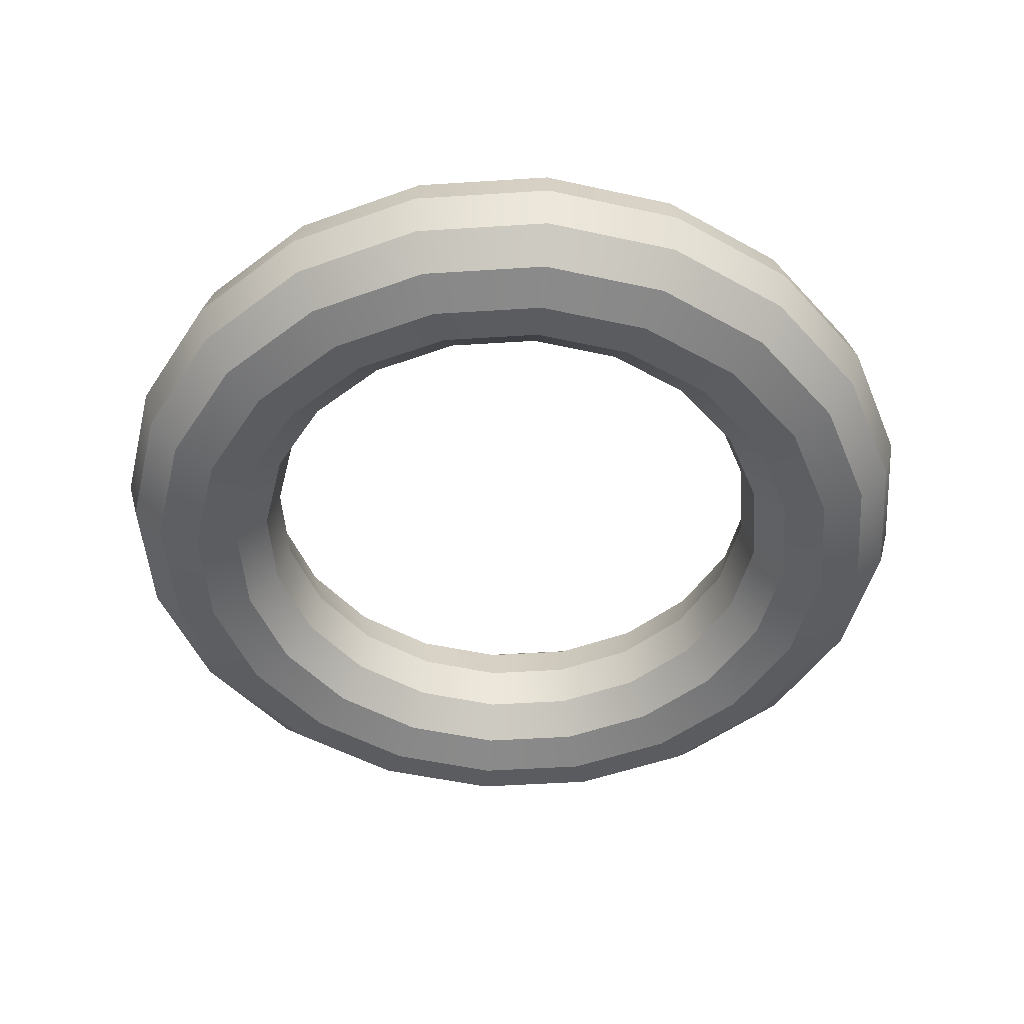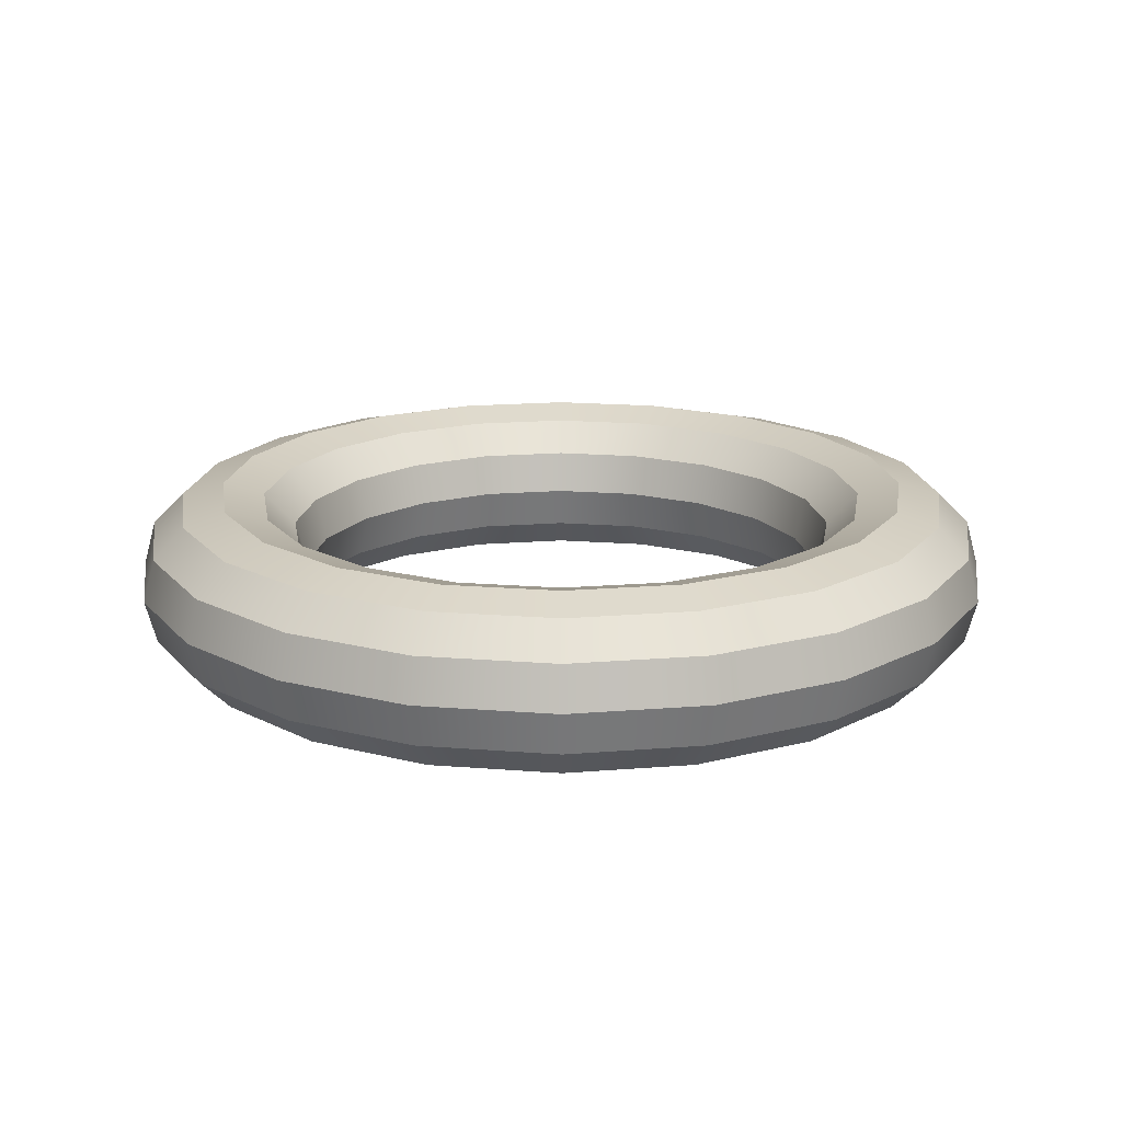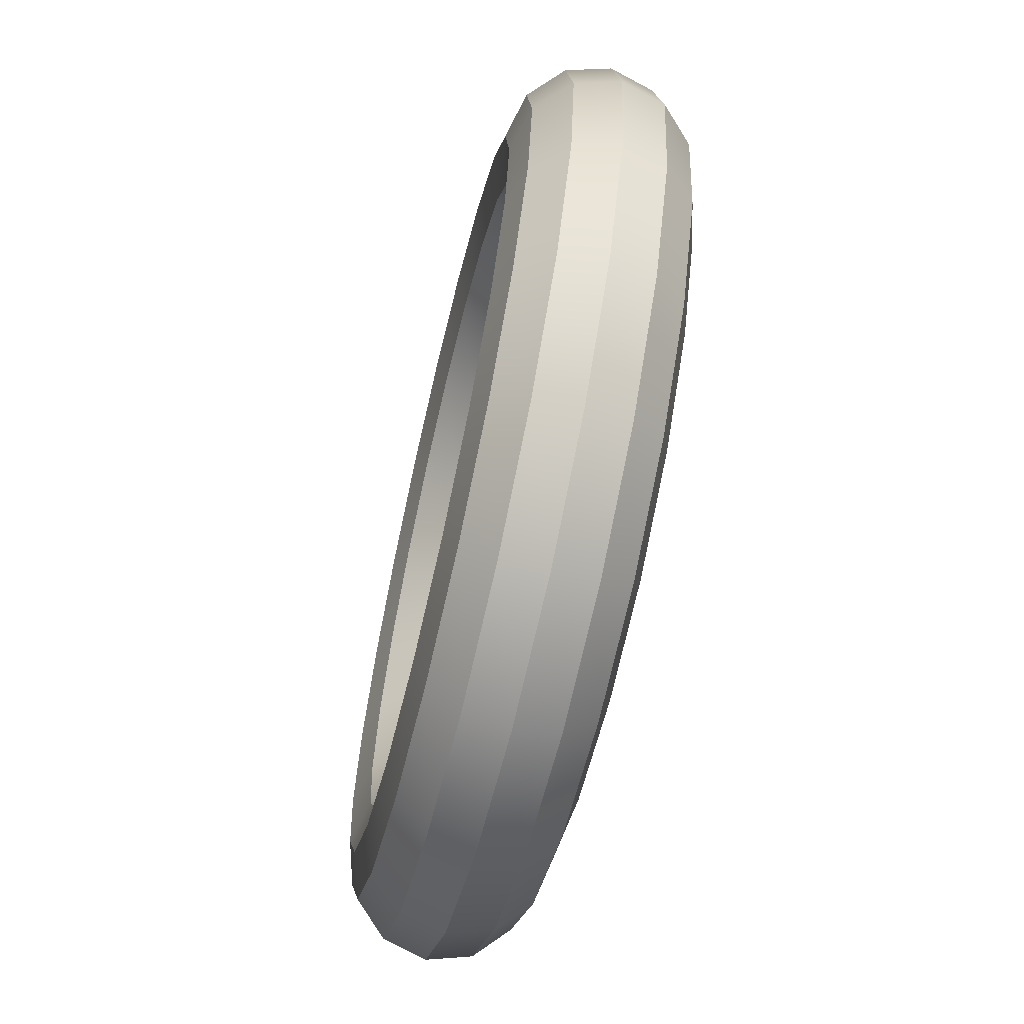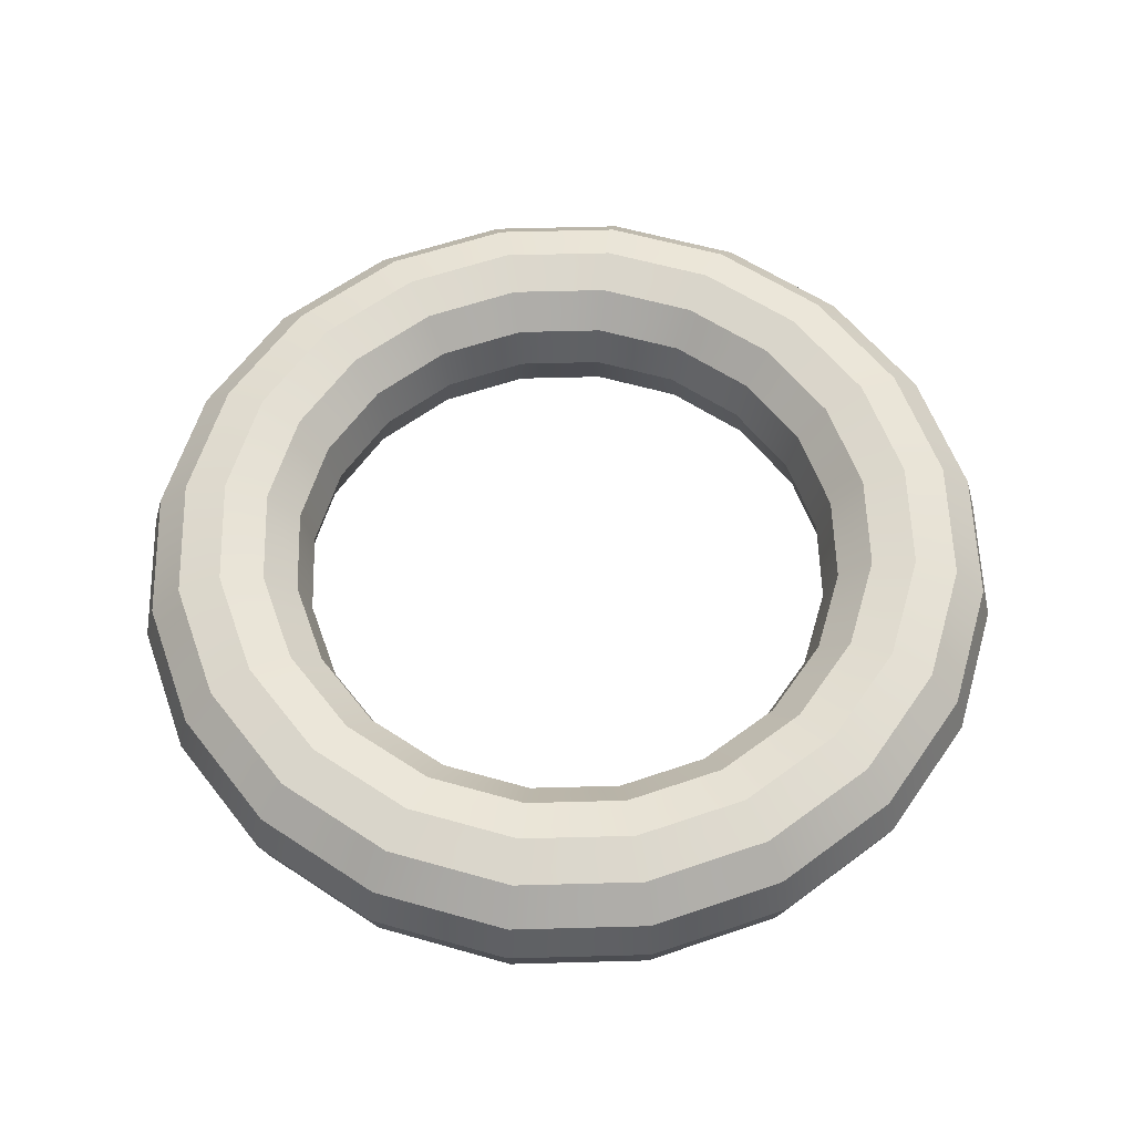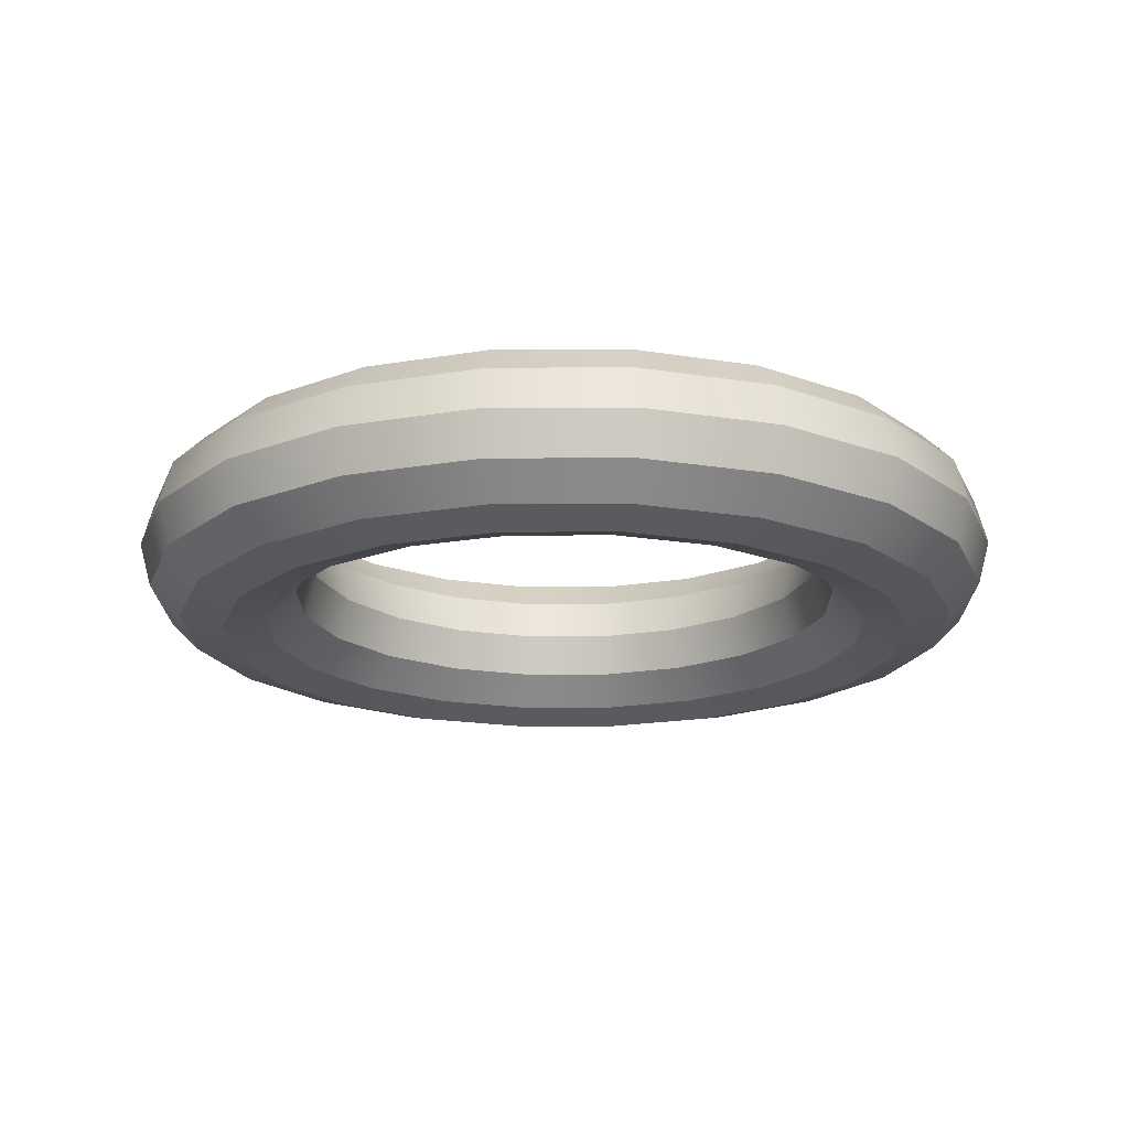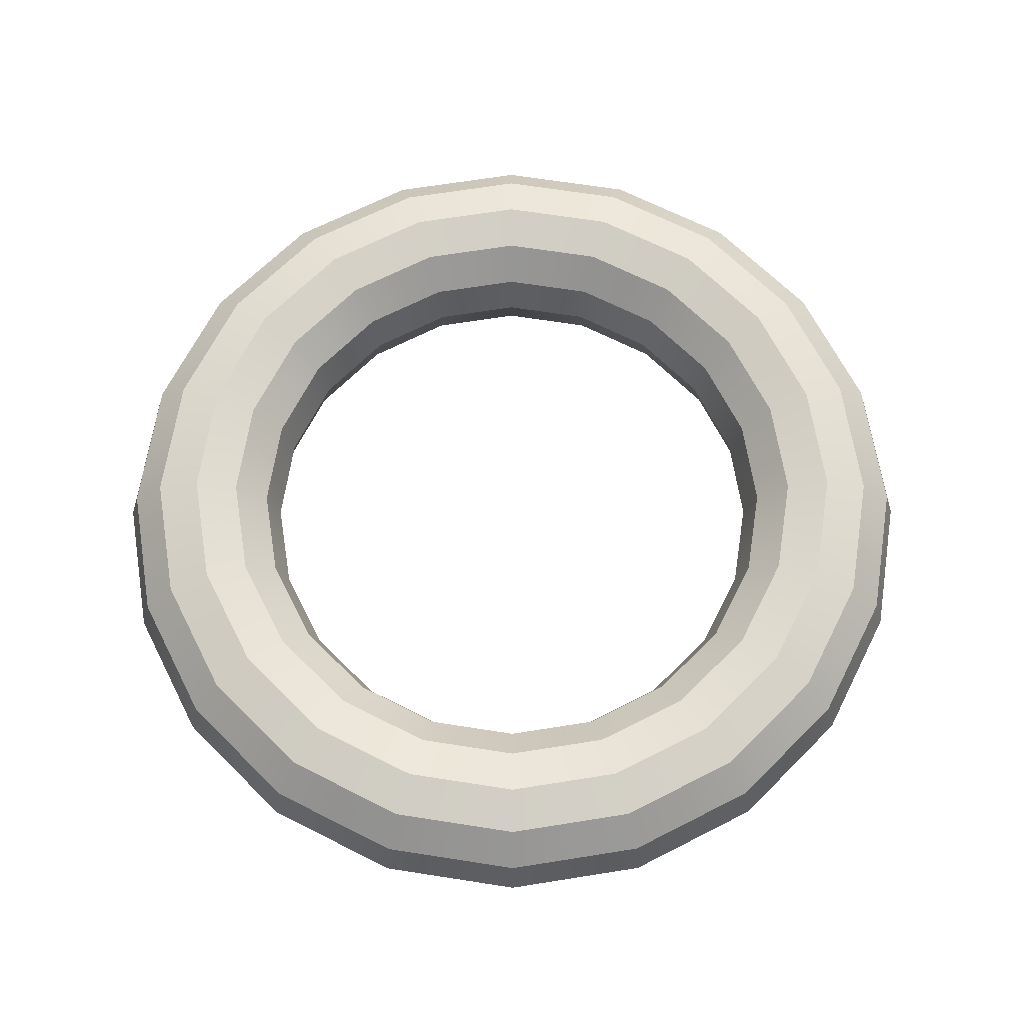
<metadata>
{"format":"obj","ext":"obj","renderer":"f3d","projection":"perspective","resolution":1024,"background":"white","views":[{"elev":-48.6,"azim":139.1,"up":"+Z"},{"elev":17.8,"azim":143.9,"up":"+Z"},{"elev":-66.1,"azim":76.8,"up":"+Y"},{"elev":58.5,"azim":43.4,"up":"+Z"},{"elev":-18.4,"azim":117.5,"up":"+Z"},{"elev":67.3,"azim":-144.1,"up":"+Z"}]}
</metadata>
<code>
g default
v 2.831 0.9199 -0
v 2.408 1.75 -0
v 1.75 2.408 -0
v 0.9199 2.831 -0
v 0 2.977 -0
v -0.9199 2.831 -0
v -1.75 2.408 -0
v -2.408 1.75 -0
v -2.831 0.9199 -0
v -2.977 0 0
v -2.831 -0.9199 0
v -2.408 -1.75 0
v -1.75 -2.408 0
v -0.9199 -2.831 0
v -0 -2.977 0
v 0.9199 -2.831 0
v 1.75 -2.408 0
v 2.408 -1.75 0
v 2.831 -0.9199 0
v 2.977 0 0
v 2.952 0.9591 0.4743
v 2.511 1.824 0.4743
v 1.824 2.511 0.4743
v 0.9591 2.952 0.4743
v 0 3.104 0.4743
v -0.9591 2.952 0.4743
v -1.824 2.511 0.4743
v -2.511 1.824 0.4743
v -2.952 0.9591 0.4743
v -3.104 0 0.4743
v -2.952 -0.9591 0.4743
v -2.511 -1.824 0.4743
v -1.824 -2.511 0.4743
v -0.9591 -2.952 0.4743
v -0 -3.104 0.4743
v 0.9591 -2.952 0.4743
v 1.824 -2.511 0.4743
v 2.511 -1.824 0.4743
v 2.952 -0.9591 0.4743
v 3.104 0 0.4743
v 3.282 1.066 0.8216
v 2.792 2.029 0.8216
v 2.029 2.792 0.8216
v 1.066 3.282 0.8216
v 0 3.451 0.8216
v -1.066 3.282 0.8216
v -2.029 2.792 0.8216
v -2.792 2.029 0.8216
v -3.282 1.066 0.8216
v -3.451 0 0.8216
v -3.282 -1.066 0.8216
v -2.792 -2.029 0.8216
v -2.029 -2.792 0.8216
v -1.066 -3.282 0.8216
v -0 -3.451 0.8216
v 1.066 -3.282 0.8216
v 2.029 -2.792 0.8216
v 2.792 -2.029 0.8216
v 3.282 -1.066 0.8216
v 3.451 0 0.8216
v 3.733 1.213 0.9486
v 3.176 2.307 0.9486
v 2.307 3.176 0.9486
v 1.213 3.733 0.9486
v 0 3.925 0.9486
v -1.213 3.733 0.9486
v -2.307 3.176 0.9486
v -3.176 2.307 0.9486
v -3.733 1.213 0.9486
v -3.925 0 0.9486
v -3.733 -1.213 0.9486
v -3.176 -2.307 0.9486
v -2.307 -3.176 0.9486
v -1.213 -3.733 0.9486
v -0 -3.925 0.9486
v 1.213 -3.733 0.9486
v 2.307 -3.176 0.9486
v 3.176 -2.307 0.9486
v 3.733 -1.213 0.9486
v 3.925 0 0.9486
v 4.184 1.36 0.8216
v 3.559 2.586 0.8216
v 2.586 3.559 0.8216
v 1.36 4.184 0.8216
v 0 4.4 0.8216
v -1.36 4.184 0.8216
v -2.586 3.559 0.8216
v -3.559 2.586 0.8216
v -4.184 1.36 0.8216
v -4.4 0 0.8216
v -4.184 -1.36 0.8216
v -3.559 -2.586 0.8216
v -2.586 -3.559 0.8216
v -1.36 -4.184 0.8216
v -0 -4.4 0.8216
v 1.36 -4.184 0.8216
v 2.586 -3.559 0.8216
v 3.559 -2.586 0.8216
v 4.184 -1.36 0.8216
v 4.4 0 0.8216
v 4.515 1.467 0.4743
v 3.84 2.79 0.4743
v 2.79 3.84 0.4743
v 1.467 4.515 0.4743
v 0 4.747 0.4743
v -1.467 4.515 0.4743
v -2.79 3.84 0.4743
v -3.84 2.79 0.4743
v -4.515 1.467 0.4743
v -4.747 0 0.4743
v -4.515 -1.467 0.4743
v -3.84 -2.79 0.4743
v -2.79 -3.84 0.4743
v -1.467 -4.515 0.4743
v -0 -4.747 0.4743
v 1.467 -4.515 0.4743
v 2.79 -3.84 0.4743
v 3.84 -2.79 0.4743
v 4.515 -1.467 0.4743
v 4.747 0 0.4743
v 4.636 1.506 -0
v 3.943 2.865 -0
v 2.865 3.943 -0
v 1.506 4.636 -0
v 0 4.874 -0
v -1.506 4.636 -0
v -2.865 3.943 -0
v -3.943 2.865 -0
v -4.636 1.506 -0
v -4.874 0 0
v -4.636 -1.506 0
v -3.943 -2.865 0
v -2.865 -3.943 0
v -1.506 -4.636 0
v -0 -4.874 0
v 1.506 -4.636 0
v 2.865 -3.943 0
v 3.943 -2.865 0
v 4.636 -1.506 0
v 4.874 0 0
v 4.515 1.467 -0.4743
v 3.84 2.79 -0.4743
v 2.79 3.84 -0.4743
v 1.467 4.515 -0.4743
v 0 4.747 -0.4743
v -1.467 4.515 -0.4743
v -2.79 3.84 -0.4743
v -3.84 2.79 -0.4743
v -4.515 1.467 -0.4743
v -4.747 -0 -0.4743
v -4.515 -1.467 -0.4743
v -3.84 -2.79 -0.4743
v -2.79 -3.84 -0.4743
v -1.467 -4.515 -0.4743
v -0 -4.747 -0.4743
v 1.467 -4.515 -0.4743
v 2.79 -3.84 -0.4743
v 3.84 -2.79 -0.4743
v 4.515 -1.467 -0.4743
v 4.747 -0 -0.4743
v 4.184 1.36 -0.8216
v 3.559 2.586 -0.8216
v 2.586 3.559 -0.8216
v 1.36 4.184 -0.8216
v 0 4.4 -0.8216
v -1.36 4.184 -0.8216
v -2.586 3.559 -0.8216
v -3.559 2.586 -0.8216
v -4.184 1.36 -0.8216
v -4.4 -0 -0.8216
v -4.184 -1.36 -0.8216
v -3.559 -2.586 -0.8216
v -2.586 -3.559 -0.8216
v -1.36 -4.184 -0.8216
v -0 -4.4 -0.8216
v 1.36 -4.184 -0.8216
v 2.586 -3.559 -0.8216
v 3.559 -2.586 -0.8216
v 4.184 -1.36 -0.8216
v 4.4 -0 -0.8216
v 3.733 1.213 -0.9486
v 3.176 2.307 -0.9486
v 2.307 3.176 -0.9486
v 1.213 3.733 -0.9486
v 0 3.925 -0.9486
v -1.213 3.733 -0.9486
v -2.307 3.176 -0.9486
v -3.176 2.307 -0.9486
v -3.733 1.213 -0.9486
v -3.925 -0 -0.9486
v -3.733 -1.213 -0.9486
v -3.176 -2.307 -0.9486
v -2.307 -3.176 -0.9486
v -1.213 -3.733 -0.9486
v -0 -3.925 -0.9486
v 1.213 -3.733 -0.9486
v 2.307 -3.176 -0.9486
v 3.176 -2.307 -0.9486
v 3.733 -1.213 -0.9486
v 3.925 -0 -0.9486
v 3.282 1.066 -0.8216
v 2.792 2.029 -0.8216
v 2.029 2.792 -0.8216
v 1.066 3.282 -0.8216
v 0 3.451 -0.8216
v -1.066 3.282 -0.8216
v -2.029 2.792 -0.8216
v -2.792 2.029 -0.8216
v -3.282 1.066 -0.8216
v -3.451 -0 -0.8216
v -3.282 -1.066 -0.8216
v -2.792 -2.029 -0.8216
v -2.029 -2.792 -0.8216
v -1.066 -3.282 -0.8216
v -0 -3.451 -0.8216
v 1.066 -3.282 -0.8216
v 2.029 -2.792 -0.8216
v 2.792 -2.029 -0.8216
v 3.282 -1.066 -0.8216
v 3.451 -0 -0.8216
v 2.952 0.9591 -0.4743
v 2.511 1.824 -0.4743
v 1.824 2.511 -0.4743
v 0.9591 2.952 -0.4743
v 0 3.104 -0.4743
v -0.9591 2.952 -0.4743
v -1.824 2.511 -0.4743
v -2.511 1.824 -0.4743
v -2.952 0.9591 -0.4743
v -3.104 -0 -0.4743
v -2.952 -0.9591 -0.4743
v -2.511 -1.824 -0.4743
v -1.824 -2.511 -0.4743
v -0.9591 -2.952 -0.4743
v -0 -3.104 -0.4743
v 0.9591 -2.952 -0.4743
v 1.824 -2.511 -0.4743
v 2.511 -1.824 -0.4743
v 2.952 -0.9591 -0.4743
v 3.104 -0 -0.4743
g pTorus1
f 2 1 21 22
f 3 2 22 23
f 4 3 23 24
f 5 4 24 25
f 6 5 25 26
f 7 6 26 27
f 8 7 27 28
f 9 8 28 29
f 10 9 29 30
f 11 10 30 31
f 12 11 31 32
f 13 12 32 33
f 14 13 33 34
f 15 14 34 35
f 16 15 35 36
f 17 16 36 37
f 18 17 37 38
f 19 18 38 39
f 20 19 39 40
f 1 20 40 21
f 22 21 41 42
f 23 22 42 43
f 24 23 43 44
f 25 24 44 45
f 26 25 45 46
f 27 26 46 47
f 28 27 47 48
f 29 28 48 49
f 30 29 49 50
f 31 30 50 51
f 32 31 51 52
f 33 32 52 53
f 34 33 53 54
f 35 34 54 55
f 36 35 55 56
f 37 36 56 57
f 38 37 57 58
f 39 38 58 59
f 40 39 59 60
f 21 40 60 41
f 42 41 61 62
f 43 42 62 63
f 44 43 63 64
f 45 44 64 65
f 46 45 65 66
f 47 46 66 67
f 48 47 67 68
f 49 48 68 69
f 50 49 69 70
f 51 50 70 71
f 52 51 71 72
f 53 52 72 73
f 54 53 73 74
f 55 54 74 75
f 56 55 75 76
f 57 56 76 77
f 58 57 77 78
f 59 58 78 79
f 60 59 79 80
f 41 60 80 61
f 62 61 81 82
f 63 62 82 83
f 64 63 83 84
f 65 64 84 85
f 66 65 85 86
f 67 66 86 87
f 68 67 87 88
f 69 68 88 89
f 70 69 89 90
f 71 70 90 91
f 72 71 91 92
f 73 72 92 93
f 74 73 93 94
f 75 74 94 95
f 76 75 95 96
f 77 76 96 97
f 78 77 97 98
f 79 78 98 99
f 80 79 99 100
f 61 80 100 81
f 82 81 101 102
f 83 82 102 103
f 84 83 103 104
f 85 84 104 105
f 86 85 105 106
f 87 86 106 107
f 88 87 107 108
f 89 88 108 109
f 90 89 109 110
f 91 90 110 111
f 92 91 111 112
f 93 92 112 113
f 94 93 113 114
f 95 94 114 115
f 96 95 115 116
f 97 96 116 117
f 98 97 117 118
f 99 98 118 119
f 100 99 119 120
f 81 100 120 101
f 102 101 121 122
f 103 102 122 123
f 104 103 123 124
f 105 104 124 125
f 106 105 125 126
f 107 106 126 127
f 108 107 127 128
f 109 108 128 129
f 110 109 129 130
f 111 110 130 131
f 112 111 131 132
f 113 112 132 133
f 114 113 133 134
f 115 114 134 135
f 116 115 135 136
f 117 116 136 137
f 118 117 137 138
f 119 118 138 139
f 120 119 139 140
f 101 120 140 121
f 122 121 141 142
f 123 122 142 143
f 124 123 143 144
f 125 124 144 145
f 126 125 145 146
f 127 126 146 147
f 128 127 147 148
f 129 128 148 149
f 130 129 149 150
f 131 130 150 151
f 132 131 151 152
f 133 132 152 153
f 134 133 153 154
f 135 134 154 155
f 136 135 155 156
f 137 136 156 157
f 138 137 157 158
f 139 138 158 159
f 140 139 159 160
f 121 140 160 141
f 142 141 161 162
f 143 142 162 163
f 144 143 163 164
f 145 144 164 165
f 146 145 165 166
f 147 146 166 167
f 148 147 167 168
f 149 148 168 169
f 150 149 169 170
f 151 150 170 171
f 152 151 171 172
f 153 152 172 173
f 154 153 173 174
f 155 154 174 175
f 156 155 175 176
f 157 156 176 177
f 158 157 177 178
f 159 158 178 179
f 160 159 179 180
f 141 160 180 161
f 162 161 181 182
f 163 162 182 183
f 164 163 183 184
f 165 164 184 185
f 166 165 185 186
f 167 166 186 187
f 168 167 187 188
f 169 168 188 189
f 170 169 189 190
f 171 170 190 191
f 172 171 191 192
f 173 172 192 193
f 174 173 193 194
f 175 174 194 195
f 176 175 195 196
f 177 176 196 197
f 178 177 197 198
f 179 178 198 199
f 180 179 199 200
f 161 180 200 181
f 182 181 201 202
f 183 182 202 203
f 184 183 203 204
f 185 184 204 205
f 186 185 205 206
f 187 186 206 207
f 188 187 207 208
f 189 188 208 209
f 190 189 209 210
f 191 190 210 211
f 192 191 211 212
f 193 192 212 213
f 194 193 213 214
f 195 194 214 215
f 196 195 215 216
f 197 196 216 217
f 198 197 217 218
f 199 198 218 219
f 200 199 219 220
f 181 200 220 201
f 202 201 221 222
f 203 202 222 223
f 204 203 223 224
f 205 204 224 225
f 206 205 225 226
f 207 206 226 227
f 208 207 227 228
f 209 208 228 229
f 210 209 229 230
f 211 210 230 231
f 212 211 231 232
f 213 212 232 233
f 214 213 233 234
f 215 214 234 235
f 216 215 235 236
f 217 216 236 237
f 218 217 237 238
f 219 218 238 239
f 220 219 239 240
f 201 220 240 221
f 222 221 1 2
f 223 222 2 3
f 224 223 3 4
f 225 224 4 5
f 226 225 5 6
f 227 226 6 7
f 228 227 7 8
f 229 228 8 9
f 230 229 9 10
f 231 230 10 11
f 232 231 11 12
f 233 232 12 13
f 234 233 13 14
f 235 234 14 15
f 236 235 15 16
f 237 236 16 17
f 238 237 17 18
f 239 238 18 19
f 240 239 19 20
f 221 240 20 1

</code>
